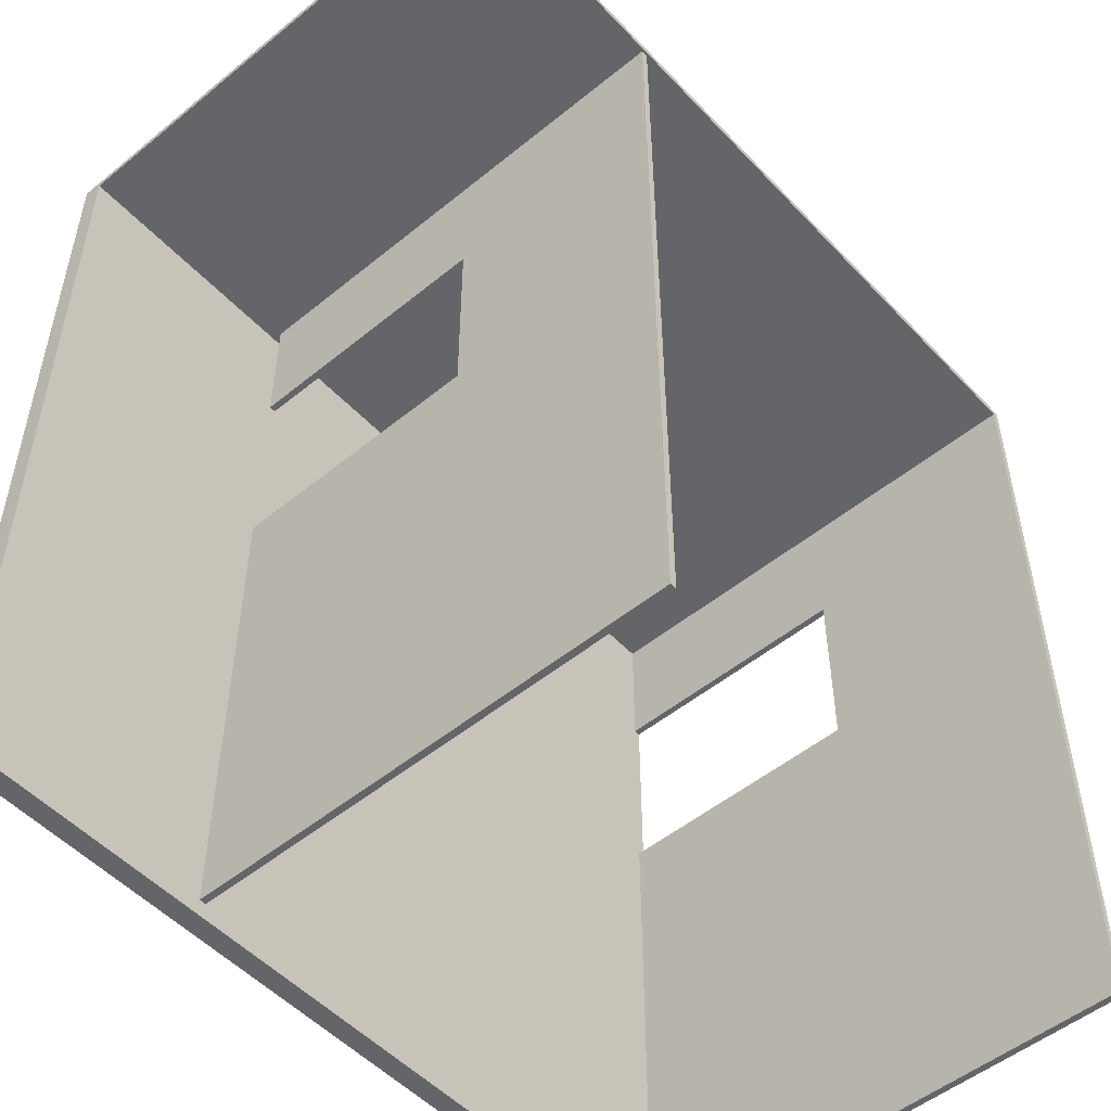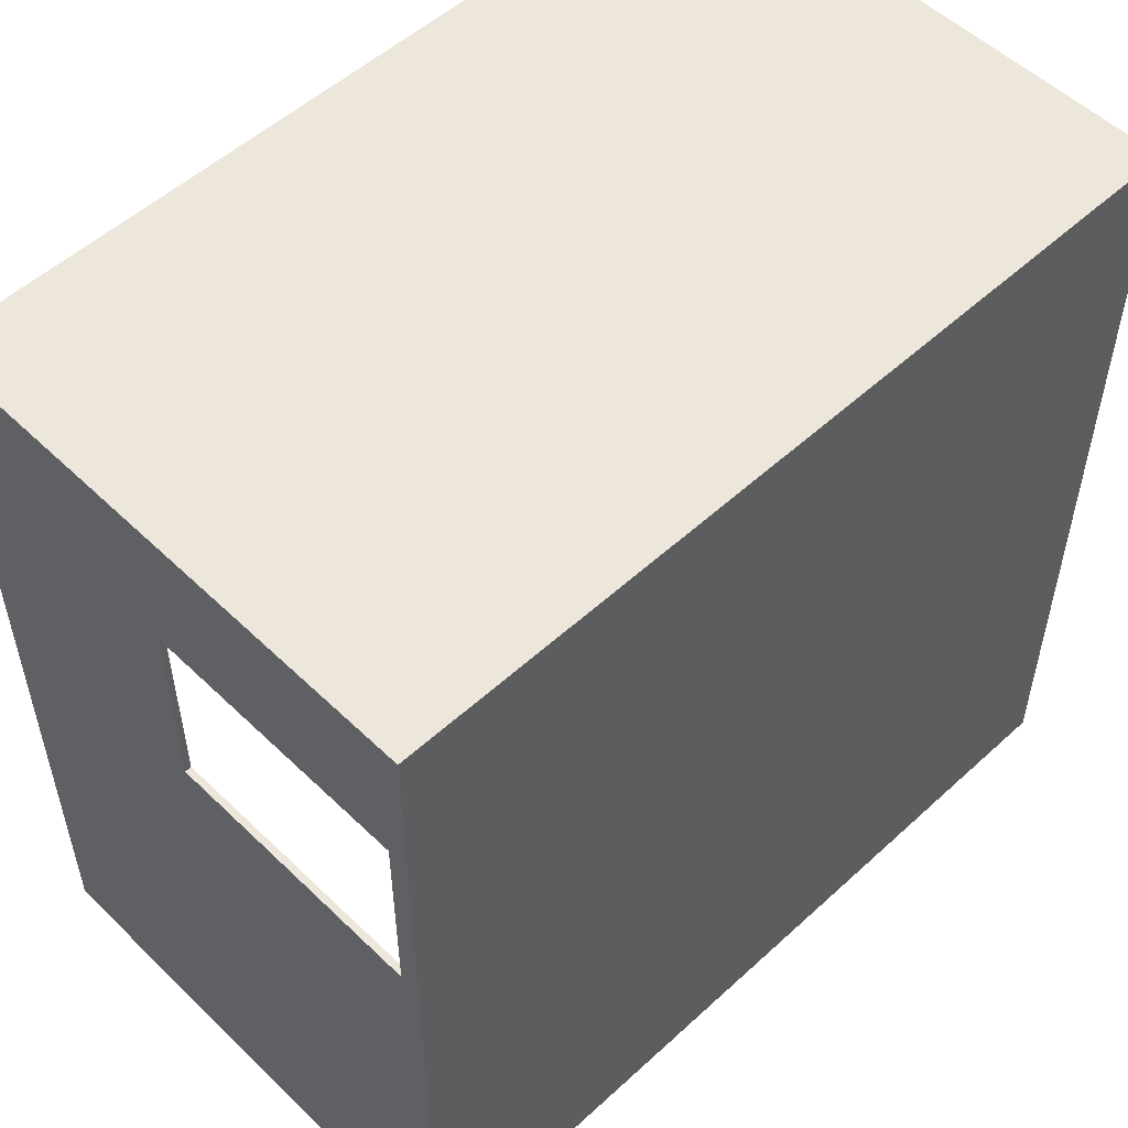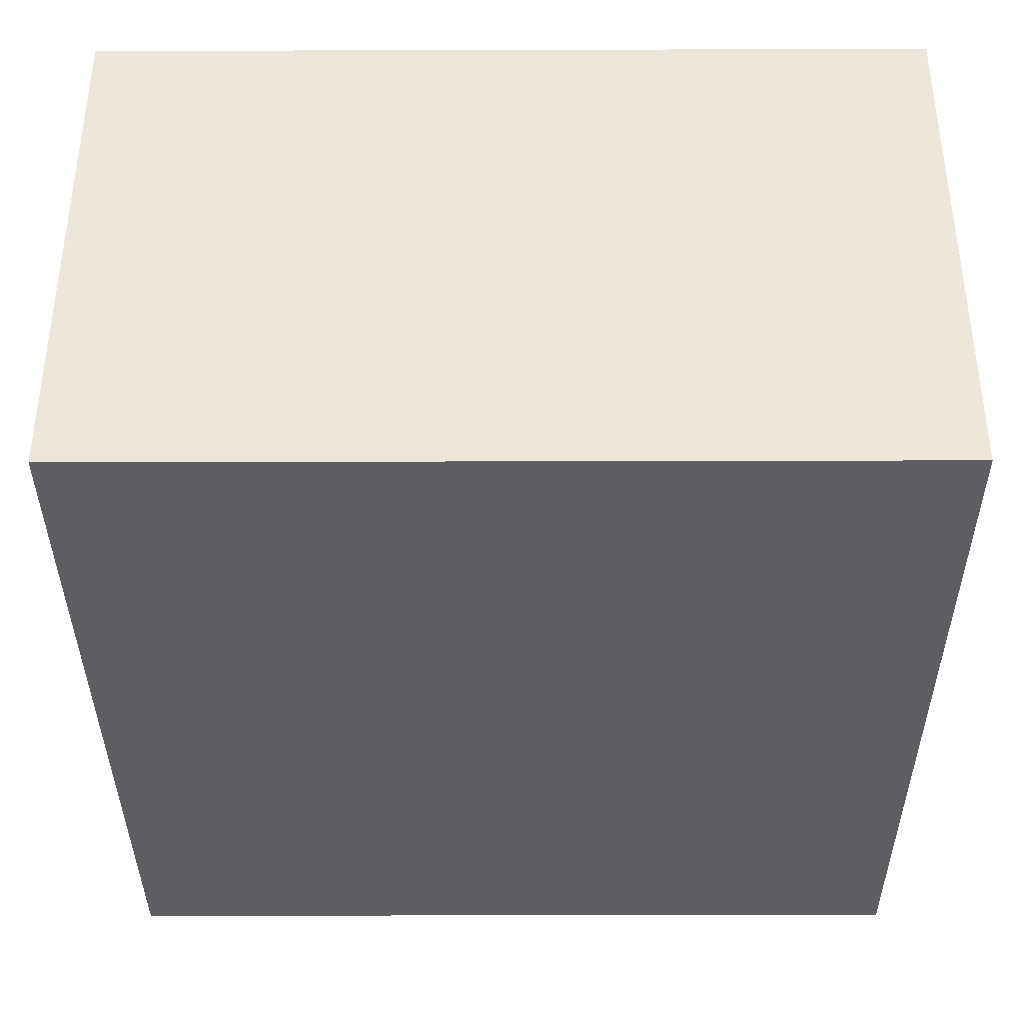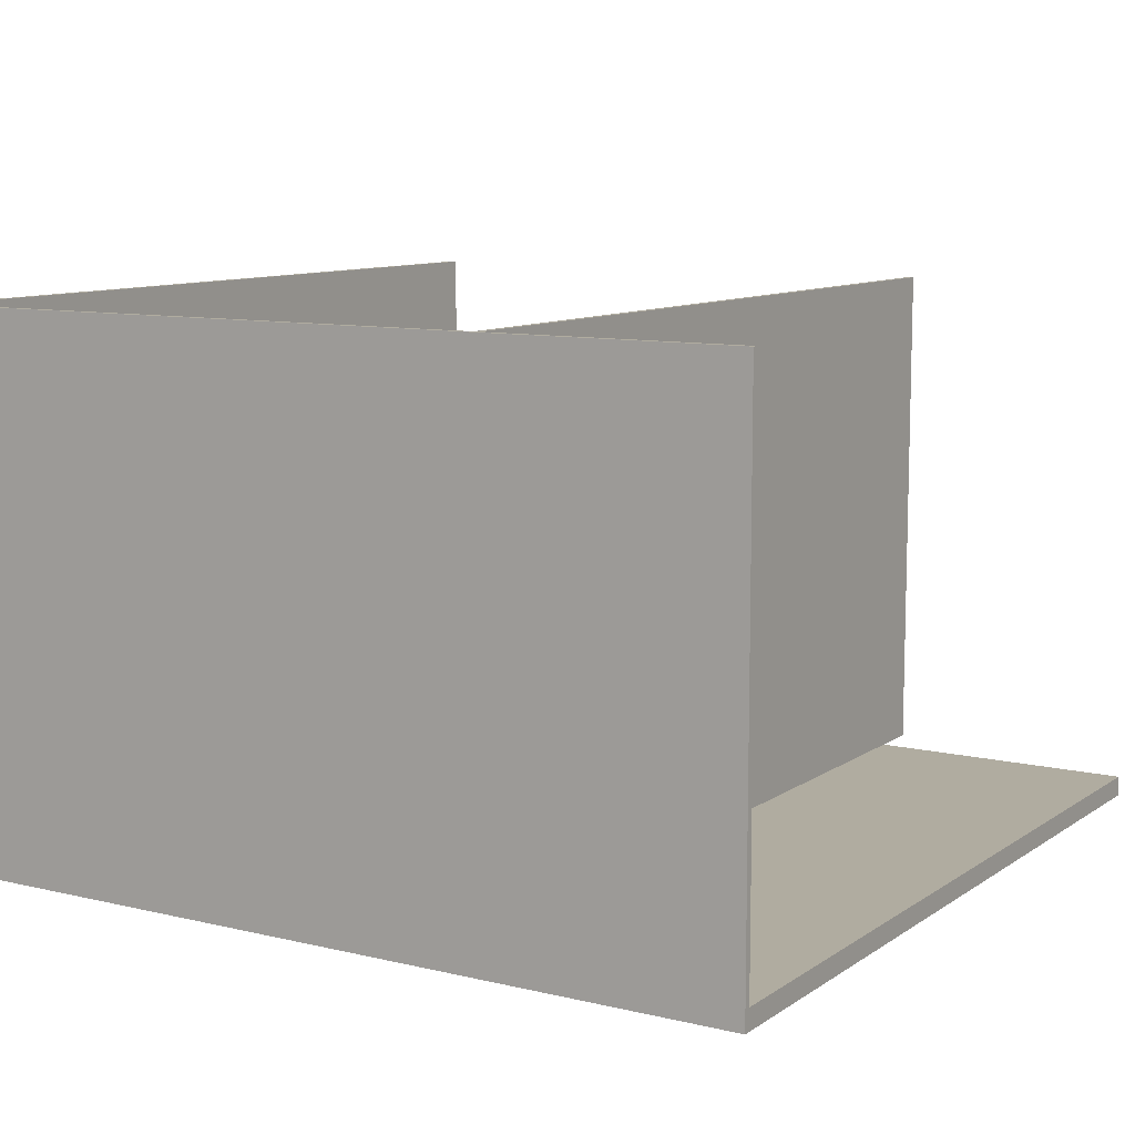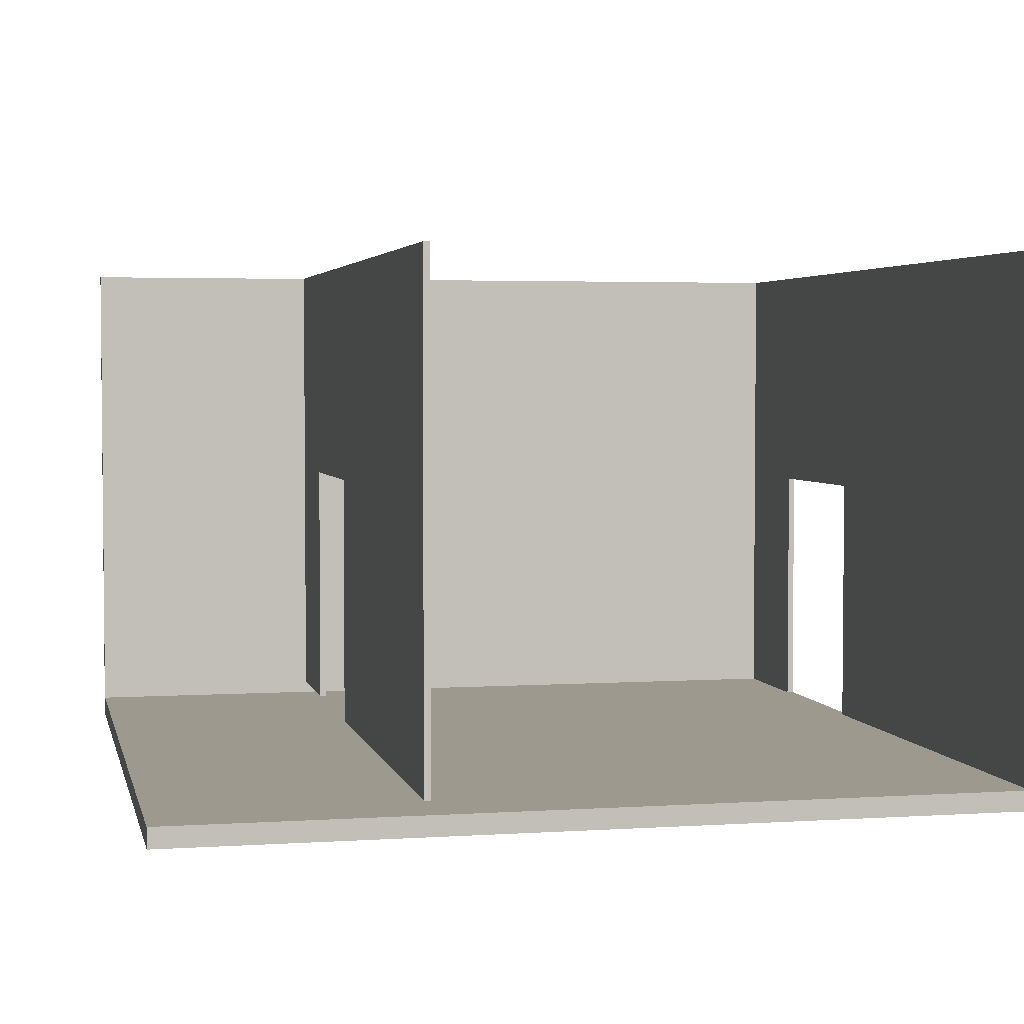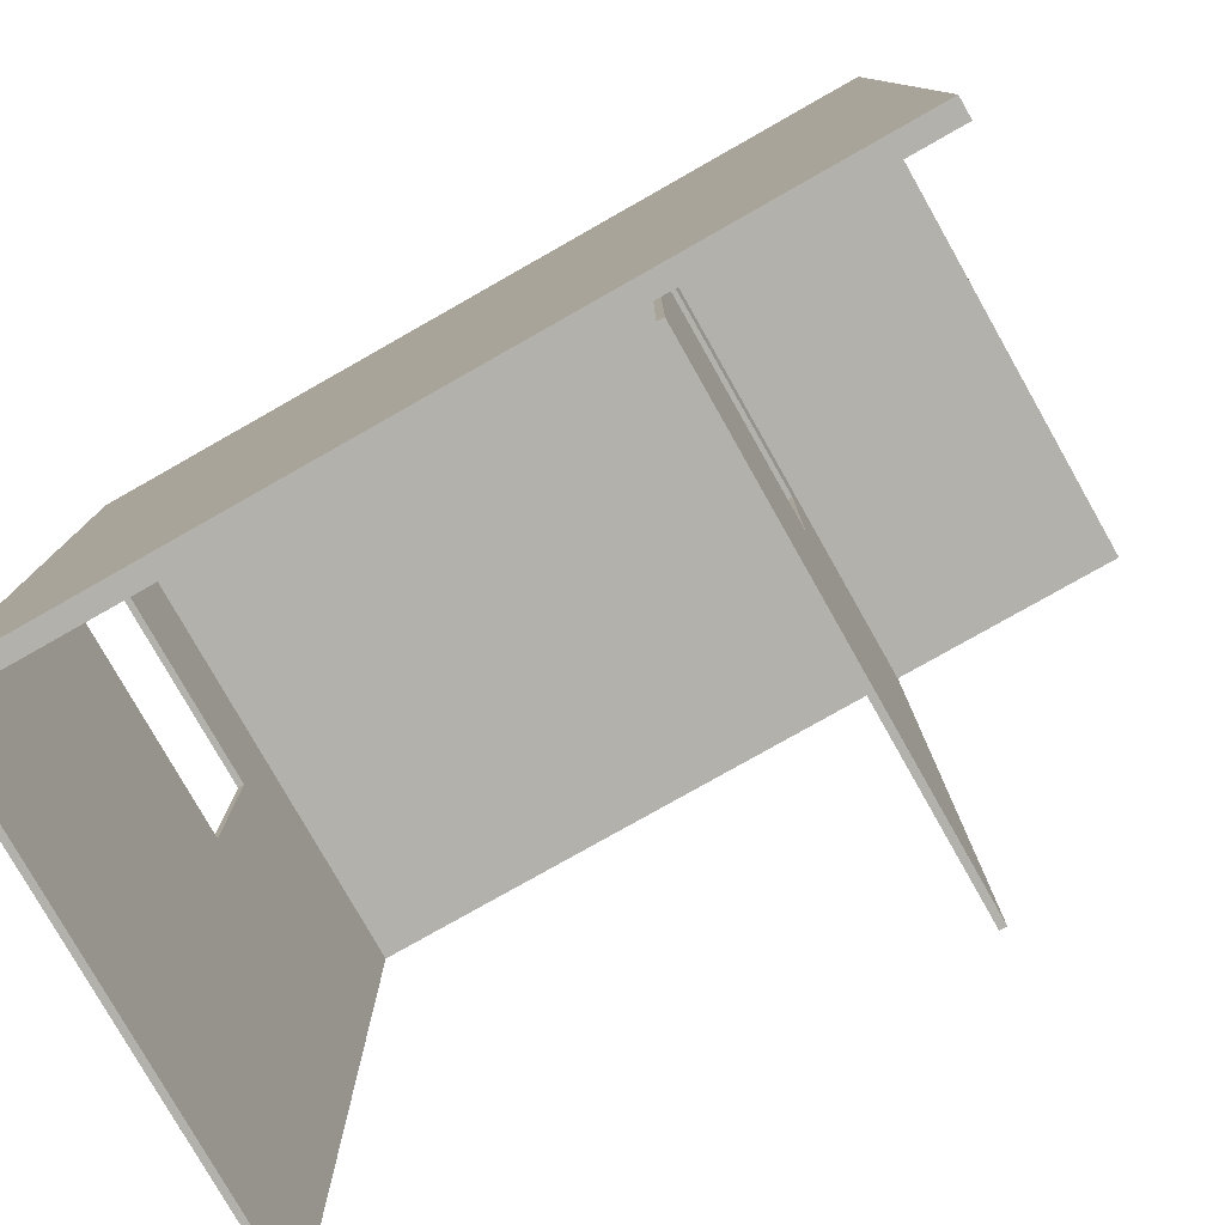
<metadata>
{"format":"obj","ext":"obj","renderer":"f3d","projection":"perspective","resolution":1024,"background":"white","views":[{"elev":-51.6,"azim":131.5,"up":"+Z"},{"elev":53.4,"azim":-44.3,"up":"+Z"},{"elev":-37.5,"azim":0.2,"up":"+Y"},{"elev":9.9,"azim":31.6,"up":"+Y"},{"elev":3.4,"azim":167.6,"up":"+Y"},{"elev":-79.0,"azim":29.5,"up":"+Z"}]}
</metadata>
<code>
g 4x4 third-9
v -63 0 63
v -63 0 -63
v -63 3 42
v -63 3 13
v -63 43 42
v -63 43 13
v -63 80 63
v -63 80 -63
v 25 5 61
v 25 5 41
v 25 5 11
v 25 5 -63
v 25 45 41
v 25 45 11
v 25 80 61
v 25 80 -63
v -62 3 62
v -62 3 42
v -62 3 13
v -62 3 -63
v -62 43 42
v -62 43 13
v -62 80 62
v -62 80 -63
v 26 5 61
v 26 5 41
v 26 5 11
v 26 5 -63
v 26 45 41
v 26 45 11
v 26 80 61
v 26 80 -63
v 63 0 63
v 63 0 -63
v 63 3 62
v 63 3 -63
v 63 80 63
v 63 80 62
v -63 0 63
v -63 80 63
v 63 0 63
v 63 80 63
v 25 5 61
v 25 80 61
v 26 5 61
v 26 80 61
v -63 3 13
v -63 43 13
v -62 3 13
v -62 43 13
v 25 5 11
v 25 45 11
v 26 5 11
v 26 45 11
v -62 3 62
v -62 80 62
v 63 3 62
v 63 80 62
v -63 3 42
v -63 43 42
v -62 3 42
v -62 43 42
v 25 5 41
v 25 45 41
v 26 5 41
v 26 45 41
v -63 0 -63
v -63 80 -63
v -62 3 -63
v -62 80 -63
v 25 5 -63
v 25 80 -63
v 26 5 -63
v 26 80 -63
v 63 0 -63
v 63 3 -63
v -63 0 63
v 63 0 63
v -63 0 -63
v 63 0 -63
v 25 5 61
v 26 5 61
v 25 5 41
v 26 5 41
v 25 5 11
v 26 5 11
v 25 5 -63
v 26 5 -63
v -63 43 42
v -62 43 42
v -63 43 13
v -62 43 13
v 25 45 41
v 26 45 41
v 25 45 11
v 26 45 11
v -62 3 62
v 63 3 62
v -63 3 42
v -62 3 42
v -63 3 13
v -62 3 13
v -62 3 -63
v 63 3 -63
v -63 80 63
v 63 80 63
v -62 80 62
v 63 80 62
v 25 80 61
v 26 80 61
v -63 80 -63
v -62 80 -63
v 25 80 -63
v 26 80 -63
f 3 2 1
f 4 2 3
f 5 3 1
f 6 2 4
f 7 5 1
f 7 6 5
f 8 2 6
f 8 6 7
f 13 10 9
f 14 12 11
f 15 13 9
f 15 14 13
f 16 12 14
f 16 14 15
f 17 18 21
f 19 20 22
f 17 21 23
f 21 22 23
f 22 20 24
f 23 22 24
f 25 26 29
f 27 28 30
f 25 29 31
f 29 30 31
f 30 28 32
f 31 30 32
f 33 34 35
f 35 34 36
f 33 35 37
f 37 35 38
f 41 40 39
f 42 40 41
f 45 44 43
f 46 44 45
f 49 48 47
f 50 48 49
f 53 52 51
f 54 52 53
f 55 56 57
f 57 56 58
f 59 60 61
f 61 60 62
f 63 64 65
f 65 64 66
f 67 68 69
f 69 68 70
f 71 72 73
f 73 72 74
f 67 69 75
f 75 69 76
f 79 78 77
f 80 78 79
f 83 82 81
f 84 82 83
f 87 86 85
f 88 86 87
f 91 90 89
f 92 90 91
f 95 94 93
f 96 94 95
f 97 98 100
f 99 100 101
f 100 98 102
f 101 100 102
f 102 98 103
f 103 98 104
f 105 106 107
f 107 106 108
f 105 107 111
f 111 107 112
f 109 110 113
f 113 110 114

</code>
